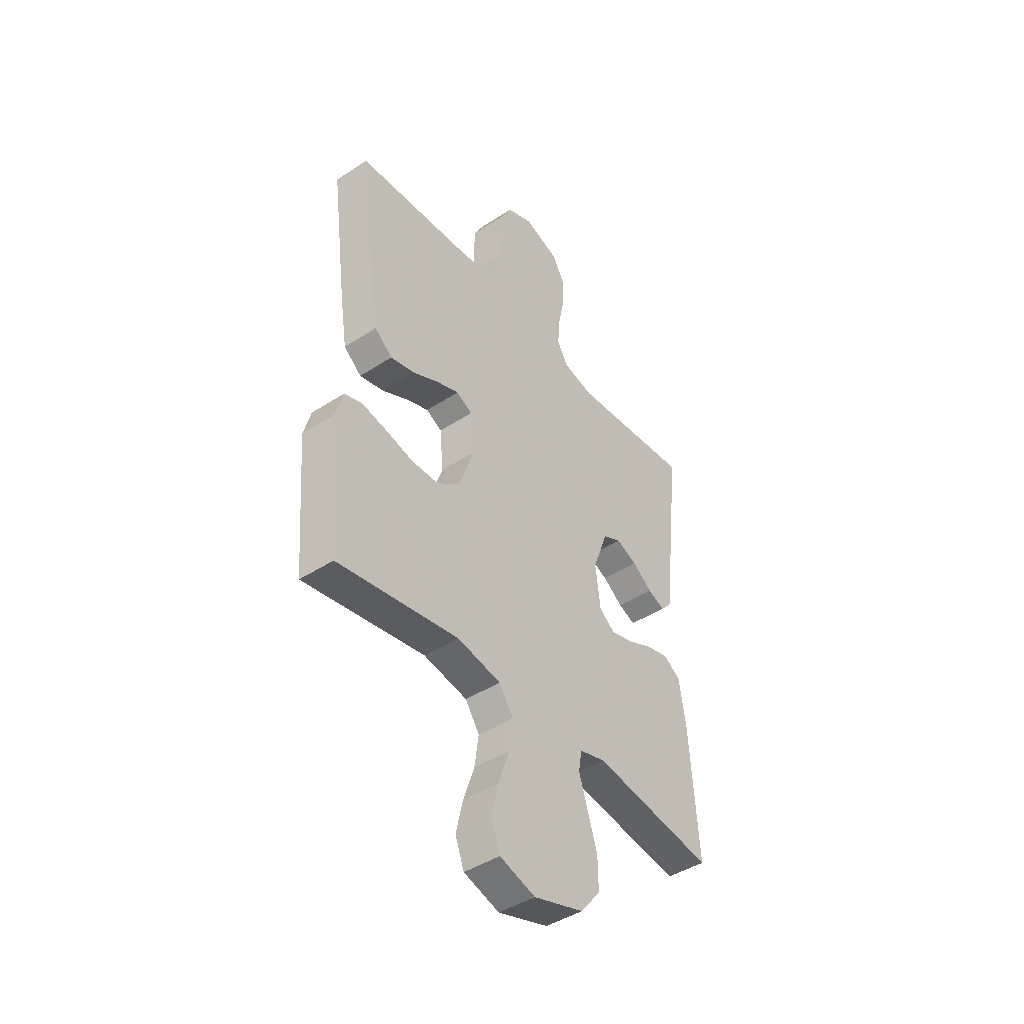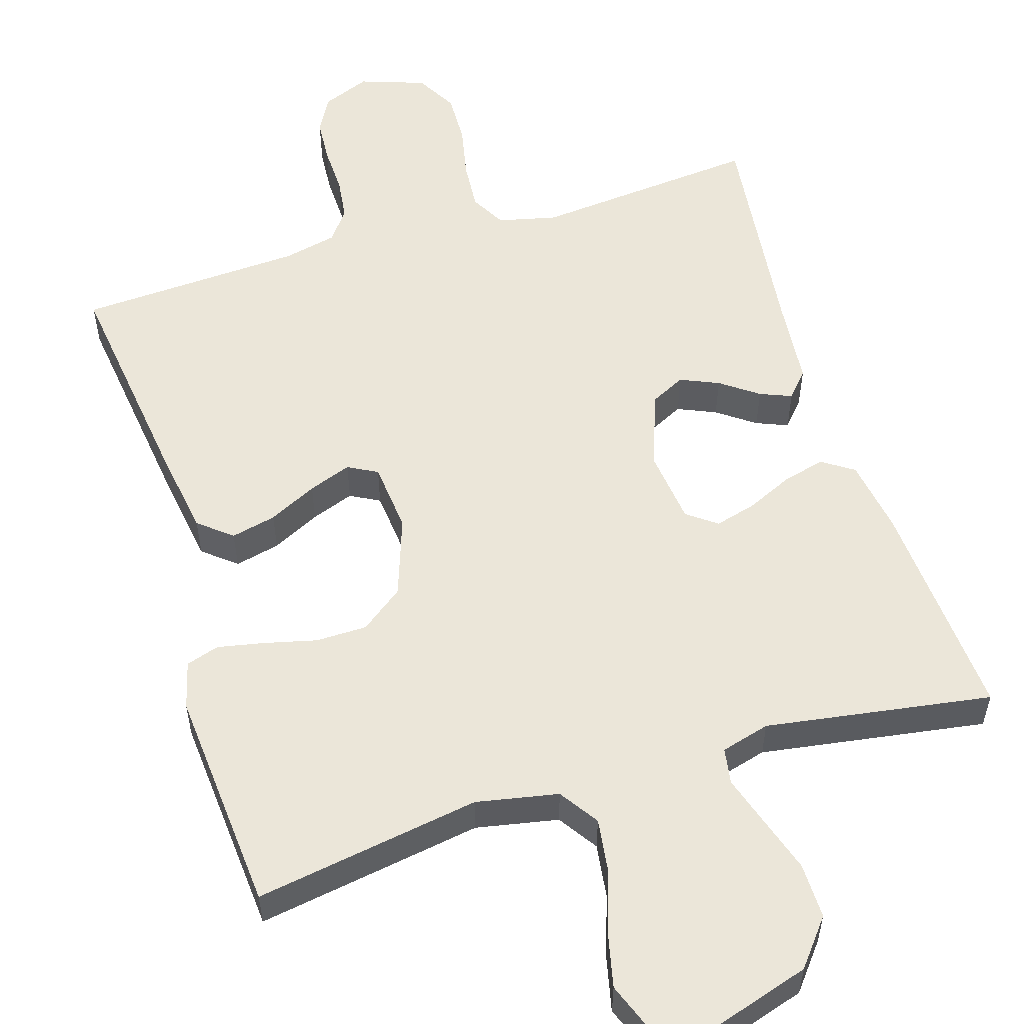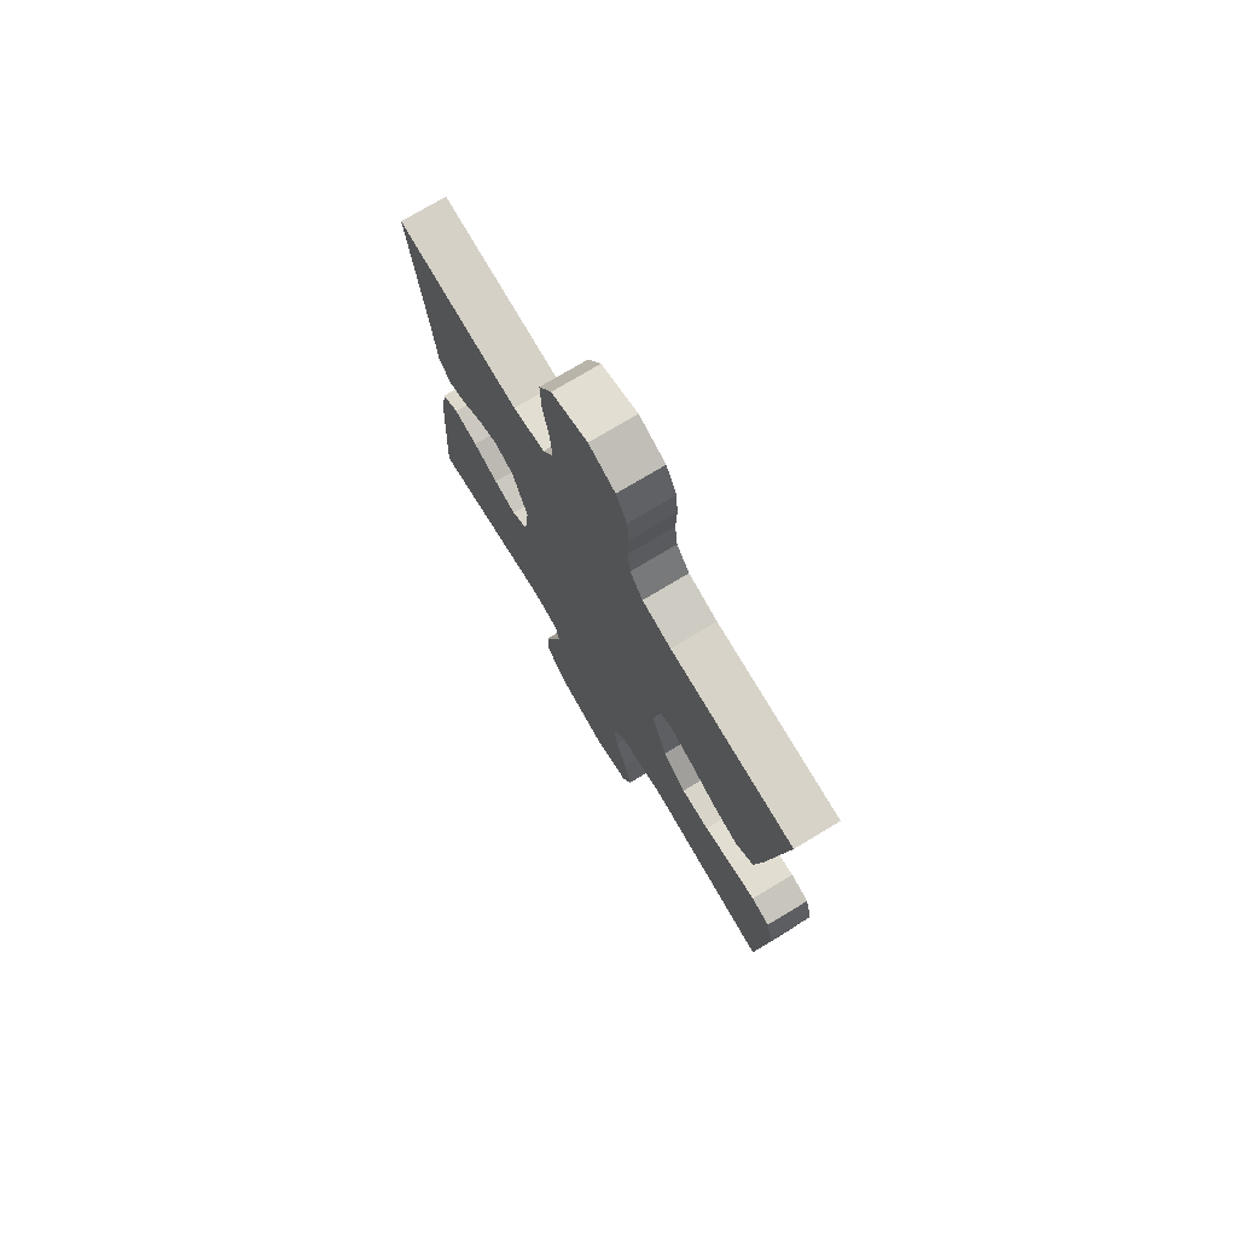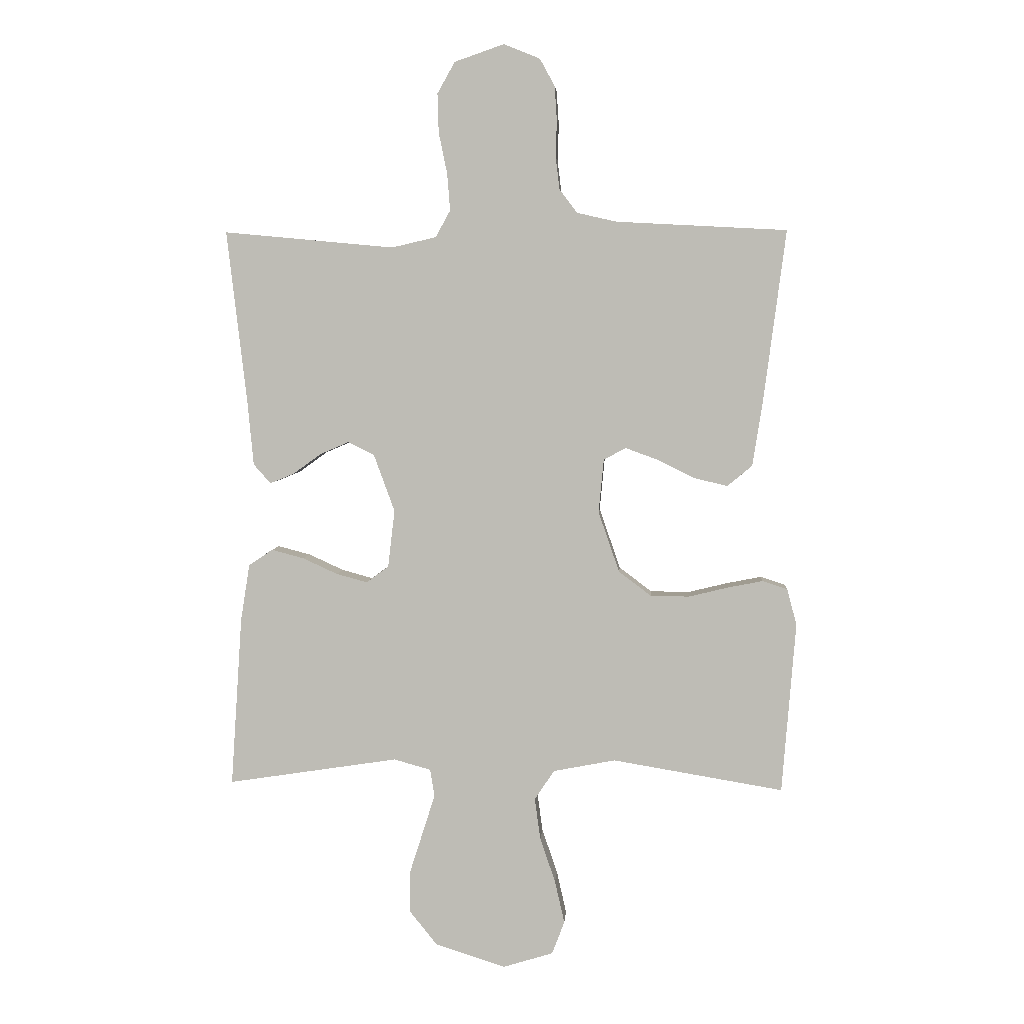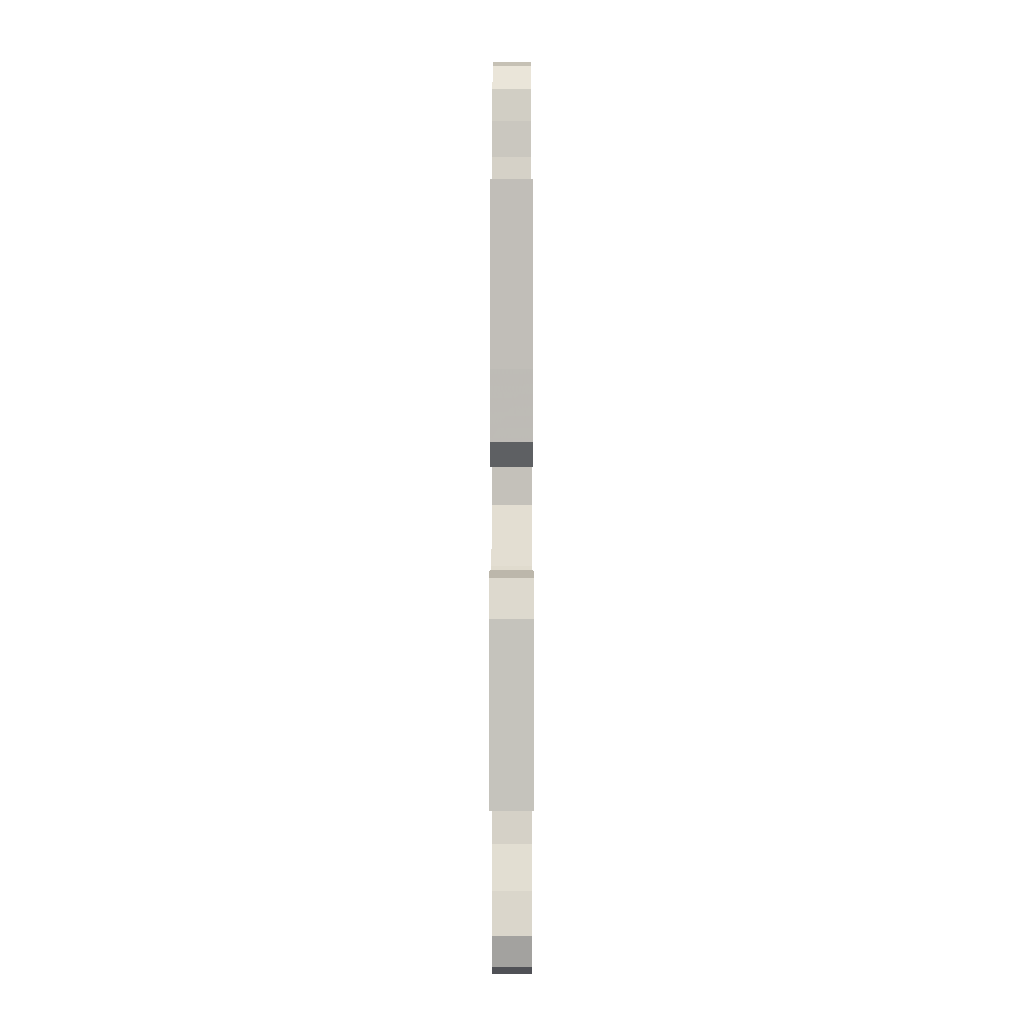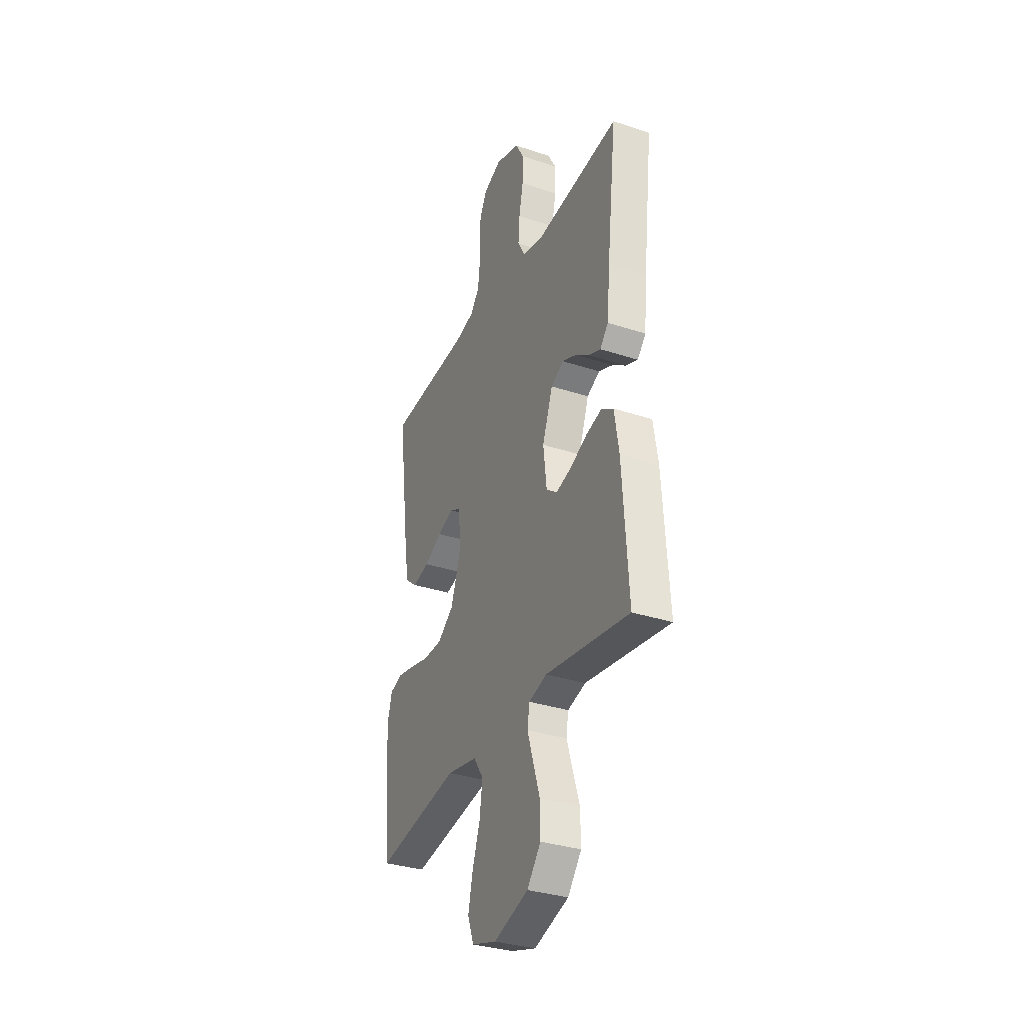
<metadata>
{"format":"obj","ext":"obj","renderer":"f3d","projection":"perspective","resolution":1024,"background":"white","views":[{"elev":-44.0,"azim":127.4,"up":"+Z"},{"elev":55.1,"azim":162.9,"up":"+Y"},{"elev":75.0,"azim":59.0,"up":"+Z"},{"elev":4.5,"azim":4.1,"up":"+Z"},{"elev":-3.3,"azim":90.1,"up":"+Z"},{"elev":-33.4,"azim":-114.2,"up":"+Z"}]}
</metadata>
<code>
v -0.5 0.07 -0.5
v -0.48 0.07 -0.2
v -0.464 0.07 -0.1
v -0.422 0.07 -0.072
v -0.365 0.07 -0.087
v -0.304 0.07 -0.115
v -0.249 0.07 -0.13
v -0.21 0.07 -0.101
v -0.198 0.07 0
v -0.235 0.07 0.101
v -0.281 0.07 0.124
v -0.332 0.07 0.102
v -0.382 0.07 0.066
v -0.424 0.07 0.049
v -0.454 0.07 0.083
v -0.465 0.07 0.2
v -0.5 0.07 0.5
v -0.2 0.07 0.472
v -0.122 0.07 0.49
v -0.096 0.07 0.537
v -0.101 0.07 0.602
v -0.116 0.07 0.674
v -0.118 0.07 0.743
v -0.087 0.07 0.798
v 0 0.07 0.828
v 0.064 0.07 0.802
v 0.09 0.07 0.754
v 0.094 0.07 0.694
v 0.092 0.07 0.63
v 0.099 0.07 0.573
v 0.13 0.07 0.532
v 0.2 0.07 0.516
v 0.5 0.07 0.5
v 0.461 0.07 0.2
v 0.443 0.07 0.084
v 0.399 0.07 0.048
v 0.339 0.07 0.062
v 0.275 0.07 0.094
v 0.218 0.07 0.115
v 0.179 0.07 0.094
v 0.17 0.07 0
v 0.207 0.07 -0.107
v 0.264 0.07 -0.15
v 0.332 0.07 -0.151
v 0.402 0.07 -0.134
v 0.463 0.07 -0.122
v 0.507 0.07 -0.136
v 0.524 0.07 -0.2
v 0.5 0.07 -0.5
v 0.2 0.07 -0.45
v 0.091 0.07 -0.471
v 0.056 0.07 -0.523
v 0.066 0.07 -0.596
v 0.093 0.07 -0.675
v 0.11 0.07 -0.75
v 0.088 0.07 -0.808
v 0 0.07 -0.835
v -0.124 0.07 -0.796
v -0.173 0.07 -0.735
v -0.172 0.07 -0.661
v -0.148 0.07 -0.586
v -0.127 0.07 -0.52
v -0.135 0.07 -0.472
v -0.2 0.07 -0.454
v -0.5 0 -0.5
v -0.48 0 -0.2
v -0.464 0 -0.1
v -0.422 0 -0.072
v -0.365 0 -0.087
v -0.304 0 -0.115
v -0.249 0 -0.13
v -0.21 0 -0.101
v -0.198 0 0
v -0.235 0 0.101
v -0.281 0 0.124
v -0.332 0 0.102
v -0.382 0 0.066
v -0.424 0 0.049
v -0.454 0 0.083
v -0.465 0 0.2
v -0.5 0 0.5
v -0.2 0 0.472
v -0.122 0 0.49
v -0.096 0 0.537
v -0.101 0 0.602
v -0.116 0 0.674
v -0.118 0 0.743
v -0.087 0 0.798
v 0 0 0.828
v 0.064 0 0.802
v 0.09 0 0.754
v 0.094 0 0.694
v 0.092 0 0.63
v 0.099 0 0.573
v 0.13 0 0.532
v 0.2 0 0.516
v 0.5 0 0.5
v 0.461 0 0.2
v 0.443 0 0.084
v 0.399 0 0.048
v 0.339 0 0.062
v 0.275 0 0.094
v 0.218 0 0.115
v 0.179 0 0.094
v 0.17 0 0
v 0.207 0 -0.107
v 0.264 0 -0.15
v 0.332 0 -0.151
v 0.402 0 -0.134
v 0.463 0 -0.122
v 0.507 0 -0.136
v 0.524 0 -0.2
v 0.5 0 -0.5
v 0.2 0 -0.45
v 0.091 0 -0.471
v 0.056 0 -0.523
v 0.066 0 -0.596
v 0.093 0 -0.675
v 0.11 0 -0.75
v 0.088 0 -0.808
v 0 0 -0.835
v -0.124 0 -0.796
v -0.173 0 -0.735
v -0.172 0 -0.661
v -0.148 0 -0.586
v -0.127 0 -0.52
v -0.135 0 -0.472
v -0.2 0 -0.454
f 59 60 61
f 58 59 61
f 57 58 61
f 56 57 61
f 55 56 61
f 54 55 61
f 53 54 61
f 52 53 61 62
f 51 52 62 63
f 48 49 50
f 47 48 50
f 46 47 50
f 45 46 50
f 44 45 50
f 51 63 64
f 50 51 64
f 44 50 64
f 43 44 64
f 36 37 38
f 35 36 38
f 34 35 38
f 33 34 38
f 32 33 38
f 31 32 38 39
f 30 31 39 40
f 27 28 29
f 26 27 29
f 25 26 29
f 24 25 29
f 23 24 29
f 22 23 29
f 21 22 29
f 20 21 29 30
f 30 40 41
f 20 30 41
f 19 20 41
f 16 17 18
f 16 18 19
f 15 16 19
f 14 15 19
f 13 14 19
f 12 13 19
f 4 5 6
f 3 4 6
f 2 3 6
f 1 2 6
f 64 1 6
f 64 6 7
f 64 7 8
f 43 64 8
f 42 43 8
f 41 42 8 9
f 19 41 9 10
f 11 12 19
f 10 11 19
f 125 124 123
f 125 123 122
f 125 122 121
f 125 121 120
f 125 120 119
f 125 119 118
f 125 118 117
f 126 125 117 116
f 127 126 116 115
f 114 113 112
f 114 112 111
f 114 111 110
f 114 110 109
f 114 109 108
f 128 127 115
f 128 115 114
f 128 114 108
f 128 108 107
f 102 101 100
f 102 100 99
f 102 99 98
f 102 98 97
f 102 97 96
f 103 102 96 95
f 104 103 95 94
f 93 92 91
f 93 91 90
f 93 90 89
f 93 89 88
f 93 88 87
f 93 87 86
f 93 86 85
f 94 93 85 84
f 105 104 94
f 105 94 84
f 105 84 83
f 82 81 80
f 83 82 80
f 83 80 79
f 83 79 78
f 83 78 77
f 83 77 76
f 70 69 68
f 70 68 67
f 70 67 66
f 70 66 65
f 70 65 128
f 71 70 128
f 72 71 128
f 72 128 107
f 72 107 106
f 73 72 106 105
f 74 73 105 83
f 83 76 75
f 83 75 74
f 1 65 66 2
f 2 66 67 3
f 3 67 68 4
f 4 68 69 5
f 5 69 70 6
f 6 70 71 7
f 7 71 72 8
f 8 72 73 9
f 9 73 74 10
f 10 74 75 11
f 11 75 76 12
f 12 76 77 13
f 13 77 78 14
f 14 78 79 15
f 15 79 80 16
f 16 80 81 17
f 17 81 82 18
f 18 82 83 19
f 19 83 84 20
f 20 84 85 21
f 21 85 86 22
f 22 86 87 23
f 23 87 88 24
f 24 88 89 25
f 25 89 90 26
f 26 90 91 27
f 27 91 92 28
f 28 92 93 29
f 29 93 94 30
f 30 94 95 31
f 31 95 96 32
f 32 96 97 33
f 33 97 98 34
f 34 98 99 35
f 35 99 100 36
f 36 100 101 37
f 37 101 102 38
f 38 102 103 39
f 39 103 104 40
f 40 104 105 41
f 41 105 106 42
f 42 106 107 43
f 43 107 108 44
f 44 108 109 45
f 45 109 110 46
f 46 110 111 47
f 47 111 112 48
f 48 112 113 49
f 49 113 114 50
f 50 114 115 51
f 51 115 116 52
f 52 116 117 53
f 53 117 118 54
f 54 118 119 55
f 55 119 120 56
f 56 120 121 57
f 57 121 122 58
f 58 122 123 59
f 59 123 124 60
f 60 124 125 61
f 61 125 126 62
f 62 126 127 63
f 63 127 128 64
f 64 128 65 1

</code>
